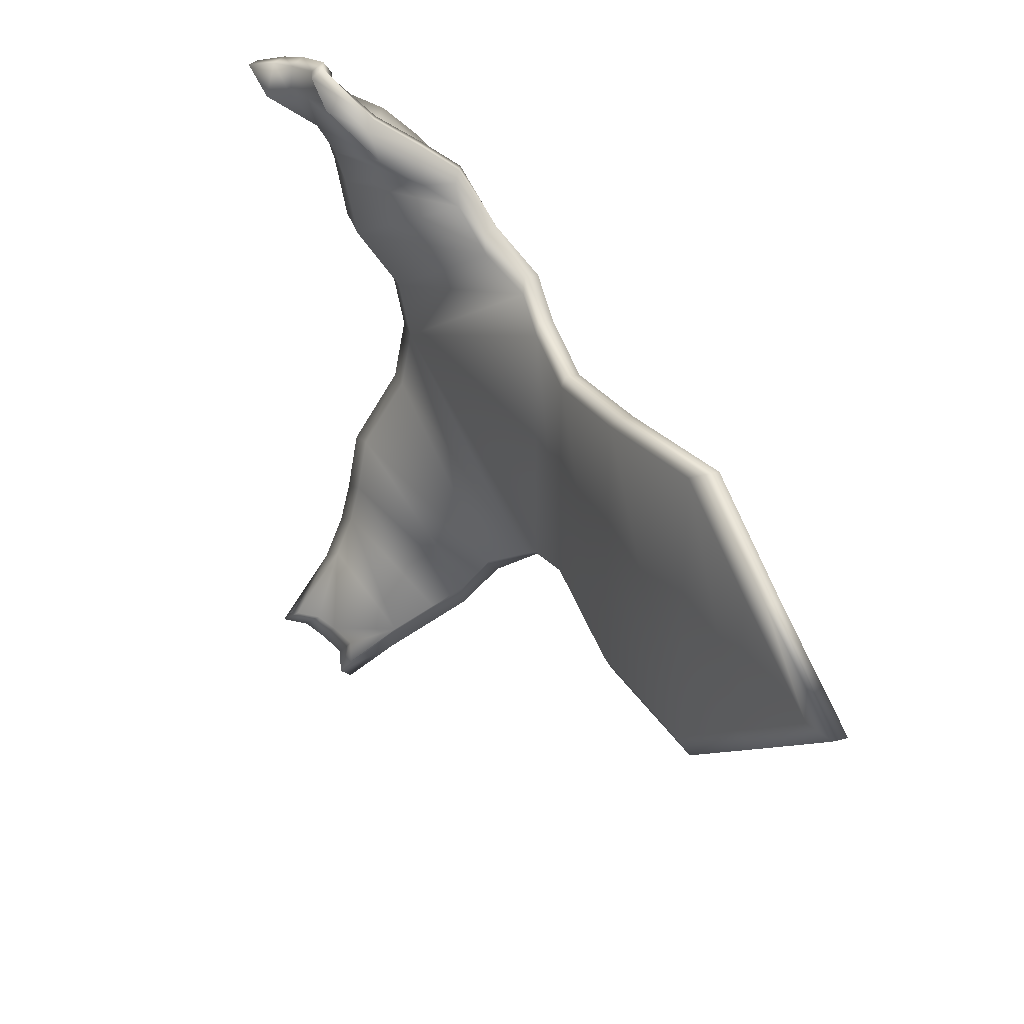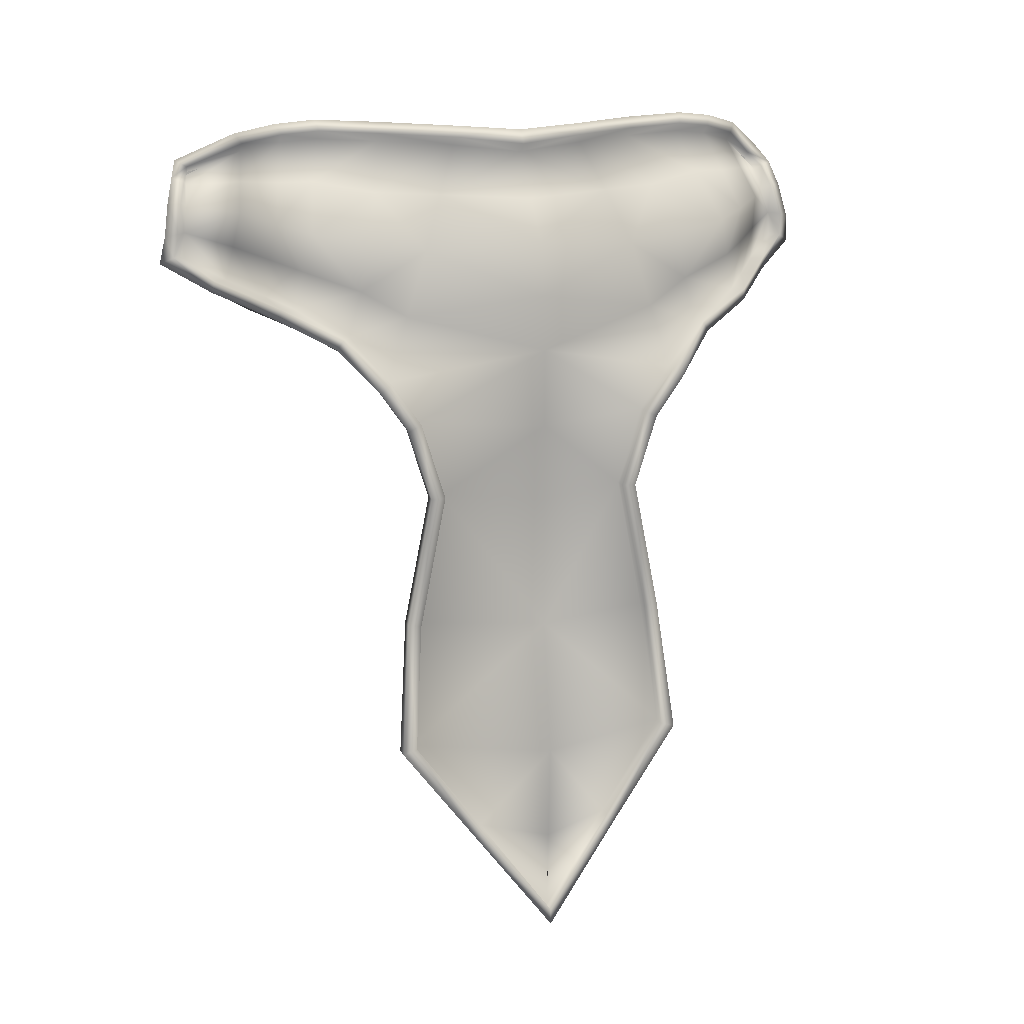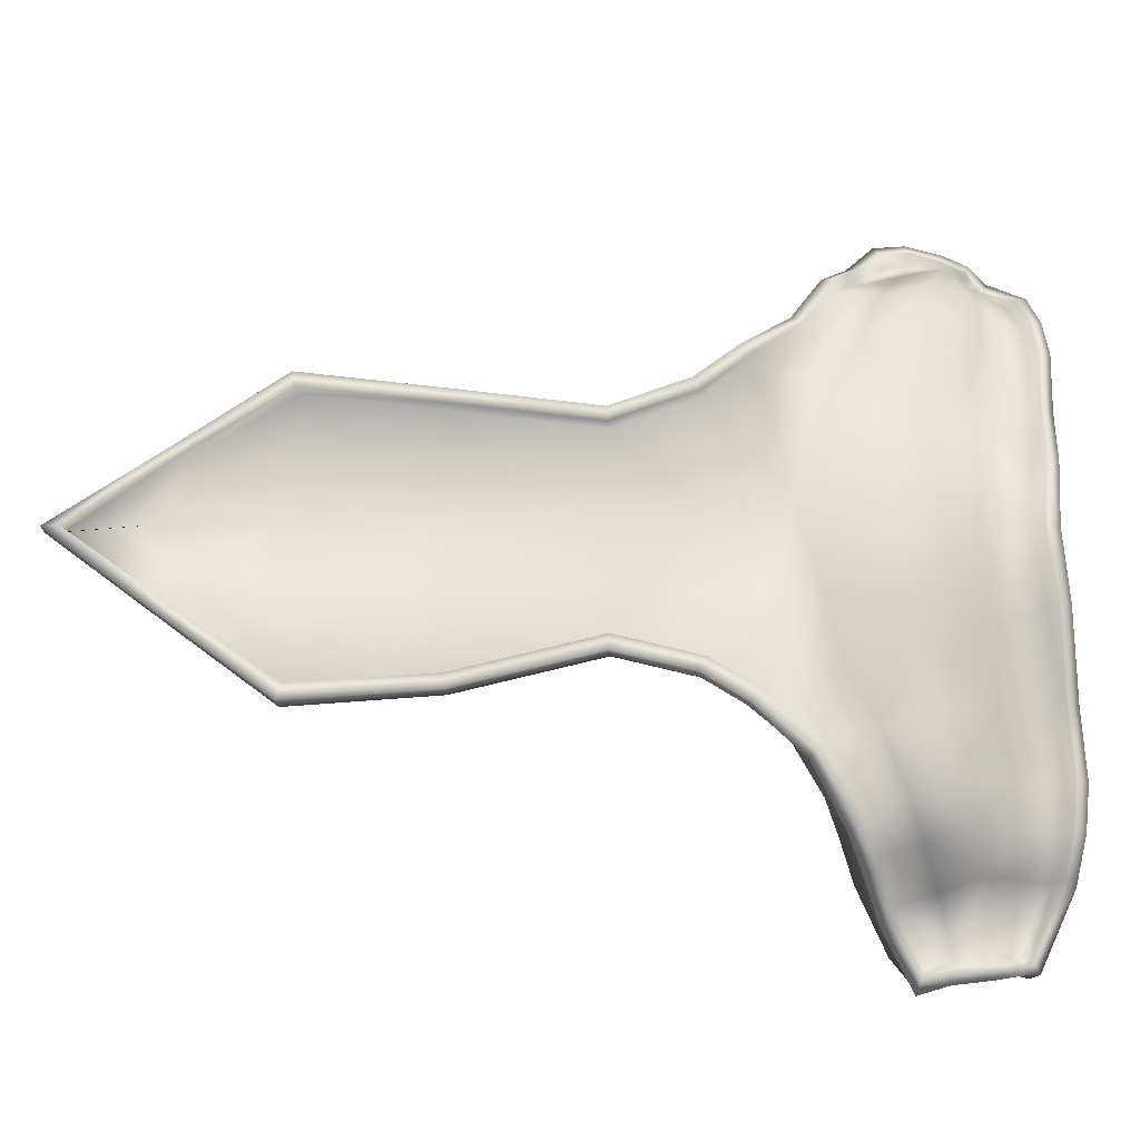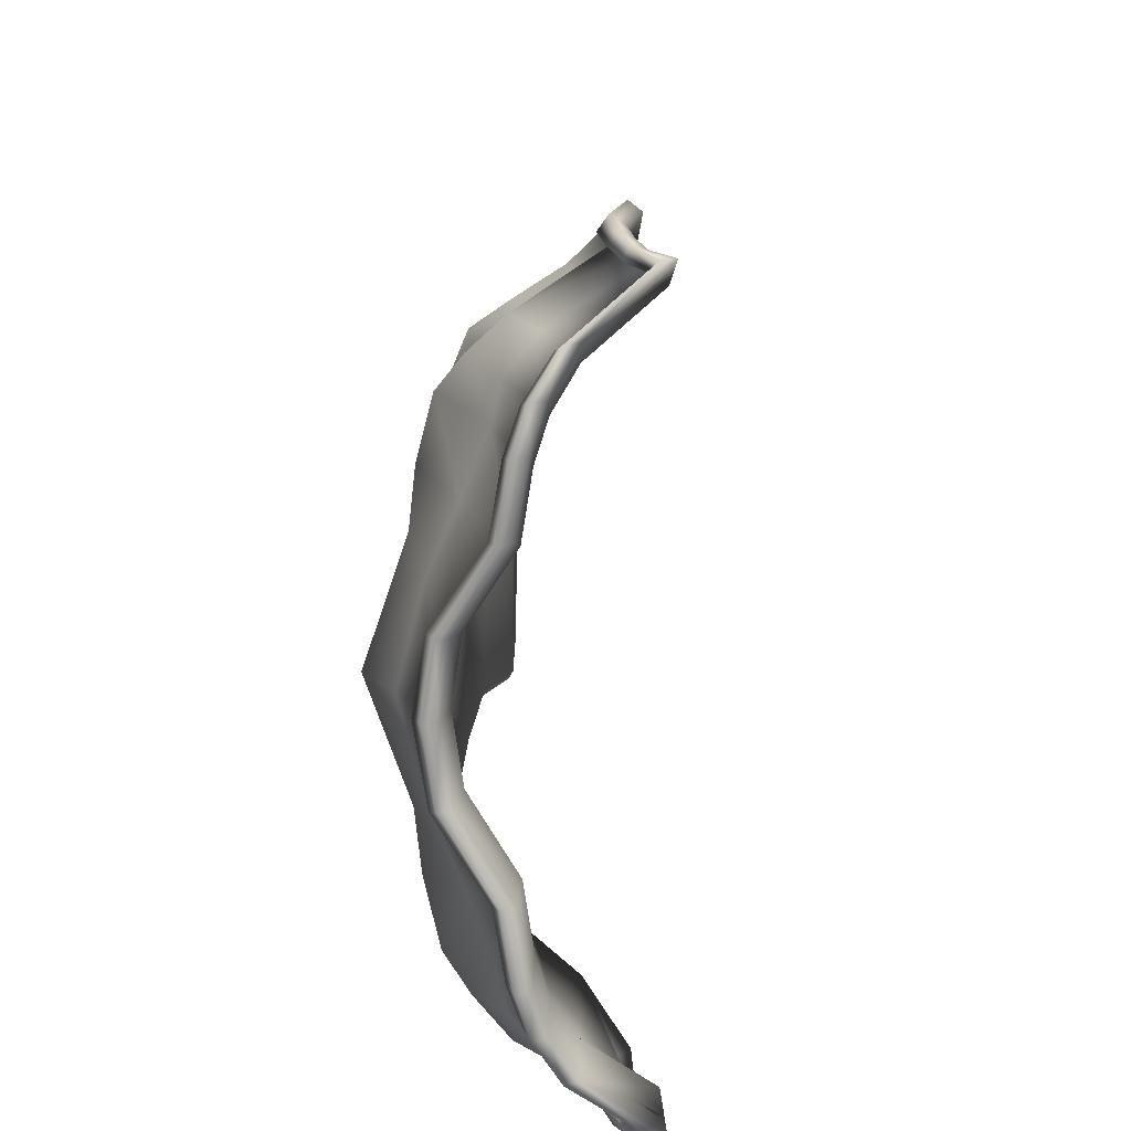
<metadata>
{"format":"obj","ext":"obj","renderer":"f3d","projection":"perspective","resolution":1024,"background":"white","views":[{"elev":32.3,"azim":-19.7,"up":"+Z"},{"elev":14.8,"azim":73.1,"up":"+Y"},{"elev":-24.9,"azim":97.6,"up":"+Z"},{"elev":16.5,"azim":-169.9,"up":"+Z"}]}
</metadata>
<code>
o LowPoly_Warlock.002_Plane.002
v 0.01717 0.01409 0.0875
v -0.01528 0.149 0.03479
v -0.05058 0.06197 0.1589
v -0.06393 0.1438 0.1492
v -0.07622 0.07617 0.187
v -0.0968 0.1272 0.1783
v 0.01717 -0.04724 0.05981
v 0.03017 -0.1905 0.08114
v 0.01717 -0.1188 0.0741
v -0.008083 0.05094 0.1291
v -0.0459 0.1517 0.1076
v 0.01717 -0.007958 0.072
v -0.04019 0.1502 0.0735
v 0.002961 0.03651 0.1041
v -0.05379 0.1432 0.1457
v -0.08795 0.1282 0.1719
v -0.01072 0.1432 0.03649
v -0.005026 0.05779 0.1283
v -0.04767 0.06886 0.1579
v -0.03547 0.1443 0.07386
v -0.07056 0.08001 0.1797
v -0.09389 0.1235 0.1719
v -0.05973 0.1385 0.1457
v -0.06456 0.08001 0.1843
v -0.004779 0.1479 0.03649
v 0.01717 -0.004591 0.06515
v 0.01717 0.01871 0.08153
v -0.02953 0.149 0.07386
v -0.04527 0.06886 0.1651
v 0.01717 -0.12 0.06663
v 0.01717 -0.04683 0.05204
v -0.003034 0.05779 0.1356
v 0.03017 -0.1882 0.07334
v 0.00561 0.0425 0.1001
v -0.0413 0.1459 0.106
v 0.02475 -0.004591 0.06515
v 0.02475 0.01871 0.08153
v 0.02475 -0.12 0.06663
v 0.02475 -0.04683 0.05204
v 0.03775 -0.1882 0.07334
v 0.01193 0.0425 0.1043
v -0.03536 0.1506 0.106
v -0.009339 0.1537 0.03479
v -0.006091 0.05094 0.1364
v -0.04818 0.06197 0.1661
v -0.03425 0.1549 0.0735
v -0.07021 0.07617 0.1917
v -0.09086 0.1319 0.1783
v -0.05799 0.1485 0.1492
v 0.02475 -0.007958 0.072
v 0.02475 0.01409 0.0875
v 0.02475 -0.1188 0.0741
v 0.02475 -0.04724 0.05981
v 0.03775 -0.1905 0.08114
v 0.009278 0.03651 0.1083
v -0.03996 0.1564 0.1076
v 0.01538 0.08936 0.05901
v -0.0293 0.1079 0.152
v -0.07422 0.1078 0.1752
v 0.002225 0.09871 0.1184
v -0.06789 0.1101 0.1787
v 0.01134 0.09262 0.08781
v -0.07805 0.1079 0.182
v -0.07172 0.1102 0.1856
v -0.02421 0.06333 0.1421
v -0.04186 0.1485 0.1259
v -0.0478 0.1438 0.1259
v -0.02719 0.05646 0.143
v -0.0522 0.1494 0.1284
v -0.02201 0.06333 0.1493
v -0.02499 0.05646 0.1502
v -0.04626 0.1541 0.1284
v -0.01132 0.1033 0.1352
v 0.002251 0.1178 0.04768
v -0.04461 0.1233 0.1488
v -0.0813 0.1187 0.1735
v -0.0259 0.1241 0.1122
v -0.07508 0.1211 0.1754
v -0.01221 0.1186 0.08079
v -0.08476 0.1208 0.18
v -0.07855 0.1231 0.182
v -0.02967 0.1237 0.1305
v 0.01628 0.05404 0.07027
v -0.03848 0.08837 0.155
v -0.06701 0.09356 0.1774
v -0.0014 0.07825 0.1233
v -0.06077 0.09356 0.1817
v 0.008476 0.06756 0.09395
v -0.07186 0.09184 0.1844
v -0.06562 0.09184 0.1887
v -0.01776 0.08331 0.1386
v 0.04673 -0.2376 0.03691
v 0.03915 -0.2376 0.03691
v 0.03915 -0.243 0.04083
v 0.04673 -0.243 0.04083
v 0.04172 0.03649 0
v 0.01717 0.01409 -0.0875
v -0.009448 0.1467 0
v -0.01528 0.149 -0.03479
v -0.05058 0.06197 -0.1589
v -0.06393 0.1438 -0.1492
v -0.07622 0.07617 -0.187
v -0.0968 0.1272 -0.1783
v 0.04172 -0.04724 0
v 0.01717 -0.04724 -0.05981
v 0.05472 -0.1905 -0
v 0.03017 -0.1905 -0.08114
v 0.04944 -0.2962 -0
v -0.00363 0.1394 0
v 0.04172 -0.1188 -0
v 0.01717 -0.1188 -0.0741
v -0.008083 0.05094 -0.1291
v -0.0459 0.1517 -0.1076
v 0.04172 -0.005374 0
v 0.01717 -0.007958 -0.072
v -0.04019 0.1502 -0.0735
v 0.002961 0.03651 -0.1041
v -0.05379 0.1432 -0.1457
v -0.08795 0.1282 -0.1719
v -0.01072 0.1432 -0.03649
v -0.005026 0.05779 -0.1283
v -0.04767 0.06886 -0.1579
v -0.03547 0.1443 -0.07386
v -0.07056 0.08001 -0.1797
v -0.09389 0.1235 -0.1719
v -0.05973 0.1385 -0.1457
v -0.06456 0.08001 -0.1843
v -0.004779 0.1479 -0.03649
v 0.01717 -0.004591 -0.06515
v 0.01717 0.01871 -0.08153
v -0.02953 0.149 -0.07386
v -0.04527 0.06886 -0.1651
v 0.01717 -0.12 -0.06663
v 0.01717 -0.04683 -0.05204
v -0.003034 0.05779 -0.1356
v 0.04944 -0.2876 -0
v 0.03017 -0.1882 -0.07334
v 0.00561 0.0425 -0.1001
v -0.0413 0.1459 -0.106
v 0.02475 -0.004591 -0.06515
v 0.02475 0.01871 -0.08153
v 0.02475 -0.12 -0.06663
v 0.02475 -0.04683 -0.05204
v 0.05701 -0.2876 -0
v 0.03775 -0.1882 -0.07334
v 0.01193 0.0425 -0.1043
v -0.03536 0.1506 -0.106
v -0.009339 0.1537 -0.03479
v -0.003506 0.1514 0
v -0.006091 0.05094 -0.1364
v -0.04818 0.06197 -0.1661
v -0.03425 0.1549 -0.0735
v -0.07021 0.07617 -0.1917
v -0.09086 0.1319 -0.1783
v -0.05799 0.1485 -0.1492
v 0.02475 -0.007958 -0.072
v 0.02475 0.01409 -0.0875
v 0.02475 -0.1188 -0.0741
v 0.02475 -0.04724 -0.05981
v 0.002312 0.1441 0
v 0.03775 -0.1905 -0.08114
v 0.009278 0.03651 -0.1083
v -0.03996 0.1564 -0.1076
v 0.05701 -0.2962 -0
v 0.01538 0.08936 -0.05901
v -0.0293 0.1079 -0.152
v -0.07422 0.1078 -0.1752
v 0.002225 0.09871 -0.1184
v -0.06789 0.1101 -0.1787
v 0.01134 0.09262 -0.08781
v 0.03493 0.09422 0
v -0.07805 0.1079 -0.182
v -0.07172 0.1102 -0.1856
v -0.02421 0.06333 -0.1421
v -0.04186 0.1485 -0.1259
v -0.0478 0.1438 -0.1259
v -0.02719 0.05646 -0.143
v -0.0522 0.1494 -0.1284
v -0.02201 0.06333 -0.1493
v -0.02499 0.05646 -0.1502
v -0.04626 0.1541 -0.1284
v -0.01132 0.1033 -0.1352
v 0.002251 0.1178 -0.04768
v -0.04461 0.1233 -0.1488
v -0.0813 0.1187 -0.1735
v -0.0259 0.1241 -0.1122
v -0.07508 0.1211 -0.1754
v -0.01221 0.1186 -0.08079
v -0.08476 0.1208 -0.18
v -0.07855 0.1231 -0.182
v 0.01553 0.1157 0
v -0.02967 0.1237 -0.1305
v 0.03833 0.06535 0
v 0.01628 0.05404 -0.07027
v -0.03848 0.08837 -0.155
v -0.06701 0.09356 -0.1774
v -0.0014 0.07825 -0.1233
v -0.06077 0.09356 -0.1817
v 0.008476 0.06756 -0.09395
v -0.07186 0.09184 -0.1844
v -0.06562 0.09184 -0.1887
v -0.01776 0.08331 -0.1386
v 0.04673 -0.2376 -0.03691
v 0.03915 -0.2376 -0.03691
v 0.05169 -0.243 -0
v 0.03915 -0.243 -0.04083
v 0.04673 -0.243 -0.04083
v 0.0142 0.007811 0.08113
v -0.01589 0.1329 0.03226
v -0.04863 0.05221 0.1473
v -0.061 0.1281 0.1383
v -0.07239 0.06537 0.1734
v -0.09148 0.1127 0.1653
v 0.0142 -0.04906 0.05546
v 0.02625 -0.1818 0.07523
v 0.0142 -0.1155 0.06871
v -0.009218 0.04198 0.1197
v -0.04429 0.1354 0.09979
v 0.0142 -0.01264 0.06676
v -0.03899 0.134 0.06816
v 0.001022 0.0286 0.09651
v -0.07409 0.09483 0.1688
v -0.02694 0.04709 0.1326
v -0.05012 0.1332 0.1191
v -0.08032 0.1067 0.1669
v -0.06836 0.07991 0.171
v 0.03458 -0.2306 0.03786
v 0.0142 0.007811 -0.08113
v -0.01048 0.1308 0
v -0.01589 0.1329 -0.03226
v -0.04863 0.05221 -0.1473
v -0.061 0.1281 -0.1383
v -0.07239 0.06537 -0.1734
v -0.09148 0.1127 -0.1653
v 0.0142 -0.04906 -0.05546
v 0.02625 -0.1818 -0.07523
v 0.04412 -0.2799 -0
v 0.0142 -0.1155 -0.06871
v -0.009218 0.04198 -0.1197
v -0.04429 0.1354 -0.09979
v 0.0142 -0.01264 -0.06676
v -0.03899 0.134 -0.06816
v 0.001022 0.0286 -0.09651
v -0.07409 0.09483 -0.1688
v -0.02694 0.04709 -0.1326
v -0.05012 0.1332 -0.1191
v -0.08032 0.1067 -0.1669
v -0.06836 0.07991 -0.171
v 0.03458 -0.2306 -0.03786
f 49 16 15
f 84 65 91
f 85 19 84
f 70 44 32
f 205 136 108
f 85 24 21
f 114 31 104
f 88 18 34
f 149 25 160
f 83 34 27
f 53 38 39
f 24 45 29
f 55 10 14
f 38 33 30
f 71 3 68
f 17 28 20
f 8 52 9
f 90 24 87
f 43 98 2
f 110 33 106
f 65 32 18
f 96 26 114
f 109 74 191
f 92 136 93
f 31 110 104
f 94 54 8
f 109 25 17
f 41 27 34
f 43 28 25
f 39 30 31
f 20 42 35
f 52 7 9
f 37 50 36
f 95 144 92
f 52 40 38
f 32 55 41
f 72 15 66
f 36 53 39
f 46 42 28
f 41 51 37
f 46 2 13
f 72 11 69
f 21 29 19
f 80 48 6
f 18 41 34
f 23 16 22
f 45 5 3
f 67 15 23
f 53 12 7
f 48 4 6
f 56 13 11
f 1 55 14
f 37 26 27
f 50 1 12
f 36 31 26
f 89 64 63
f 193 57 83
f 78 64 61
f 79 57 74
f 79 60 62
f 78 59 76
f 75 59 58
f 82 58 73
f 77 73 60
f 35 66 67
f 49 69 4
f 56 66 42
f 19 70 65
f 44 68 10
f 29 71 70
f 91 18 86
f 67 77 35
f 67 75 82
f 23 76 75
f 16 76 22
f 20 77 79
f 17 79 74
f 16 81 78
f 63 81 80
f 171 74 57
f 73 86 60
f 96 83 27
f 47 89 5
f 64 87 61
f 57 88 83
f 60 88 62
f 61 85 59
f 58 85 84
f 58 91 73
f 40 95 92
f 108 95 94
f 40 93 33
f 106 93 205
f 119 155 118
f 174 195 202
f 122 196 195
f 179 150 180
f 205 136 204
f 196 127 198
f 134 114 104
f 199 121 197
f 128 149 160
f 194 138 199
f 142 159 143
f 127 151 153
f 112 162 117
f 137 142 133
f 100 180 177
f 120 131 128
f 107 158 161
f 127 201 198
f 98 148 99
f 110 137 133
f 174 135 179
f 129 96 114
f 183 109 191
f 136 203 204
f 110 134 104
f 206 161 207
f 109 128 160
f 130 146 138
f 131 148 128
f 133 143 134
f 123 147 131
f 105 158 111
f 141 156 157
f 144 207 203
f 145 158 142
f 135 162 150
f 118 181 175
f 140 159 156
f 147 152 131
f 146 157 162
f 99 152 116
f 113 181 178
f 124 132 127
f 189 154 190
f 121 146 135
f 126 119 118
f 102 151 100
f 176 118 175
f 115 159 105
f 101 154 103
f 116 163 113
f 97 162 157
f 129 141 130
f 97 156 115
f 134 140 129
f 144 108 136
f 200 173 201
f 193 165 171
f 187 173 190
f 165 188 183
f 188 168 186
f 167 187 185
f 184 167 185
f 192 166 184
f 186 182 192
f 139 175 147
f 178 155 101
f 175 163 147
f 122 179 132
f 177 150 112
f 132 180 151
f 121 202 197
f 186 176 139
f 176 184 126
f 126 185 125
f 185 119 125
f 123 186 139
f 120 188 123
f 119 190 154
f 172 190 173
f 171 183 191
f 197 182 168
f 96 194 193
f 200 153 102
f 198 173 169
f 165 199 170
f 199 168 170
f 196 169 167
f 166 196 167
f 202 166 182
f 145 207 161
f 108 207 164
f 204 145 137
f 106 204 137
f 105 241 115
f 98 230 229
f 98 209 2
f 116 240 242
f 9 215 8
f 177 231 100
f 68 210 223
f 97 243 117
f 5 226 212
f 10 223 217
f 14 217 221
f 99 242 230
f 89 222 226
f 2 220 13
f 69 211 4
f 102 248 200
f 11 224 69
f 189 234 103
f 107 249 236
f 94 237 108
f 80 213 225
f 206 237 249
f 100 233 102
f 3 212 210
f 7 219 214
f 101 234 232
f 112 245 177
f 4 213 6
f 200 244 172
f 115 228 97
f 13 218 11
f 178 232 246
f 105 238 235
f 1 221 208
f 12 208 219
f 63 225 222
f 7 216 9
f 111 236 238
f 117 239 112
f 172 247 189
f 113 246 240
f 8 227 94
f 214 219 235
f 49 48 16
f 84 19 65
f 85 21 19
f 70 71 44
f 205 93 136
f 85 87 24
f 114 26 31
f 88 86 18
f 149 43 25
f 83 88 34
f 53 52 38
f 24 47 45
f 55 44 10
f 38 40 33
f 71 45 3
f 17 25 28
f 8 54 52
f 90 47 24
f 43 149 98
f 110 30 33
f 65 70 32
f 96 27 26
f 109 17 74
f 92 144 136
f 31 30 110
f 94 95 54
f 109 160 25
f 41 37 27
f 43 46 28
f 39 38 30
f 20 28 42
f 52 53 7
f 37 51 50
f 95 164 144
f 52 54 40
f 32 44 55
f 72 49 15
f 36 50 53
f 46 56 42
f 41 55 51
f 46 43 2
f 72 56 11
f 21 24 29
f 80 81 48
f 18 32 41
f 23 15 16
f 45 47 5
f 67 66 15
f 53 50 12
f 48 49 4
f 56 46 13
f 1 51 55
f 37 36 26
f 50 51 1
f 36 39 31
f 89 90 64
f 193 171 57
f 78 81 64
f 79 62 57
f 79 77 60
f 78 61 59
f 75 76 59
f 82 75 58
f 77 82 73
f 35 42 66
f 49 72 69
f 56 72 66
f 19 29 70
f 44 71 68
f 29 45 71
f 91 65 18
f 67 82 77
f 67 23 75
f 23 22 76
f 16 78 76
f 20 35 77
f 17 20 79
f 16 48 81
f 63 64 81
f 171 191 74
f 73 91 86
f 96 193 83
f 47 90 89
f 64 90 87
f 57 62 88
f 60 86 88
f 61 87 85
f 58 59 85
f 58 84 91
f 40 54 95
f 108 164 95
f 40 92 93
f 106 33 93
f 119 154 155
f 174 122 195
f 122 124 196
f 179 135 150
f 205 108 136
f 196 124 127
f 134 129 114
f 199 138 121
f 128 148 149
f 194 130 138
f 142 158 159
f 127 132 151
f 112 150 162
f 137 145 142
f 100 151 180
f 120 123 131
f 107 111 158
f 127 153 201
f 98 149 148
f 110 106 137
f 174 121 135
f 129 130 96
f 183 120 109
f 136 144 203
f 110 133 134
f 206 107 161
f 109 120 128
f 130 141 146
f 131 152 148
f 133 142 143
f 123 139 147
f 105 159 158
f 141 140 156
f 144 164 207
f 145 161 158
f 135 146 162
f 118 155 181
f 140 143 159
f 147 163 152
f 146 141 157
f 99 148 152
f 113 163 181
f 124 122 132
f 189 103 154
f 121 138 146
f 126 125 119
f 102 153 151
f 176 126 118
f 115 156 159
f 101 155 154
f 116 152 163
f 97 117 162
f 129 140 141
f 97 157 156
f 134 143 140
f 144 164 108
f 200 172 173
f 193 194 165
f 187 169 173
f 165 170 188
f 188 170 168
f 167 169 187
f 184 166 167
f 192 182 166
f 186 168 182
f 139 176 175
f 178 181 155
f 175 181 163
f 122 174 179
f 177 180 150
f 132 179 180
f 121 174 202
f 186 192 176
f 176 192 184
f 126 184 185
f 185 187 119
f 123 188 186
f 120 183 188
f 119 187 190
f 172 189 190
f 171 165 183
f 197 202 182
f 96 130 194
f 200 201 153
f 198 201 173
f 165 194 199
f 199 197 168
f 196 198 169
f 166 195 196
f 202 195 166
f 145 203 207
f 108 206 207
f 204 203 145
f 106 205 204
f 105 235 241
f 98 99 230
f 98 229 209
f 116 113 240
f 9 216 215
f 177 245 231
f 68 3 210
f 97 228 243
f 5 89 226
f 10 68 223
f 14 10 217
f 99 116 242
f 89 63 222
f 2 209 220
f 69 224 211
f 102 233 248
f 11 218 224
f 189 247 234
f 107 206 249
f 94 227 237
f 80 6 213
f 206 108 237
f 100 231 233
f 3 5 212
f 7 12 219
f 101 103 234
f 112 239 245
f 4 211 213
f 200 248 244
f 115 241 228
f 13 220 218
f 178 101 232
f 105 111 238
f 1 14 221
f 12 1 208
f 63 80 225
f 7 214 216
f 111 107 236
f 117 243 239
f 172 244 247
f 113 178 246
f 8 215 227
f 230 242 243
f 240 246 245
f 232 234 247
f 247 244 232
f 248 233 231
f 245 239 240
f 248 231 244
f 232 244 231
f 242 239 243
f 229 230 228
f 232 231 246
f 243 228 230
f 231 245 246
f 240 239 242
f 229 228 241
f 218 217 223
f 209 229 208
f 235 238 214
f 229 241 219
f 224 218 223
f 213 211 225
f 222 225 211
f 210 212 226
f 226 222 210
f 211 210 222
f 241 235 219
f 249 237 227
f 238 216 214
f 211 224 210
f 223 210 224
f 221 217 220
f 219 208 229
f 215 249 227
f 215 236 249
f 236 216 238
f 218 220 217
f 221 220 209
f 215 216 236
f 208 221 209

</code>
